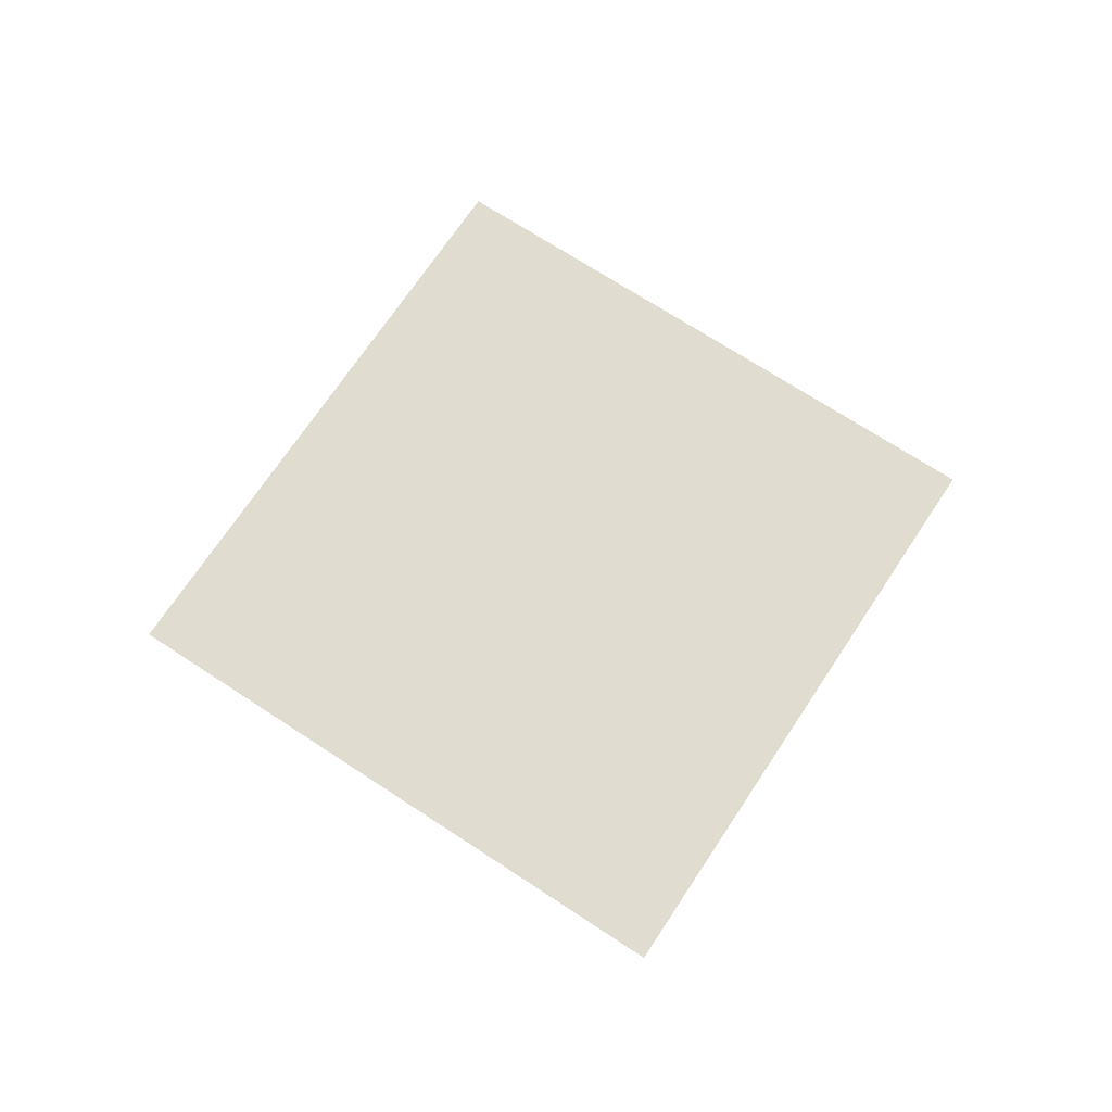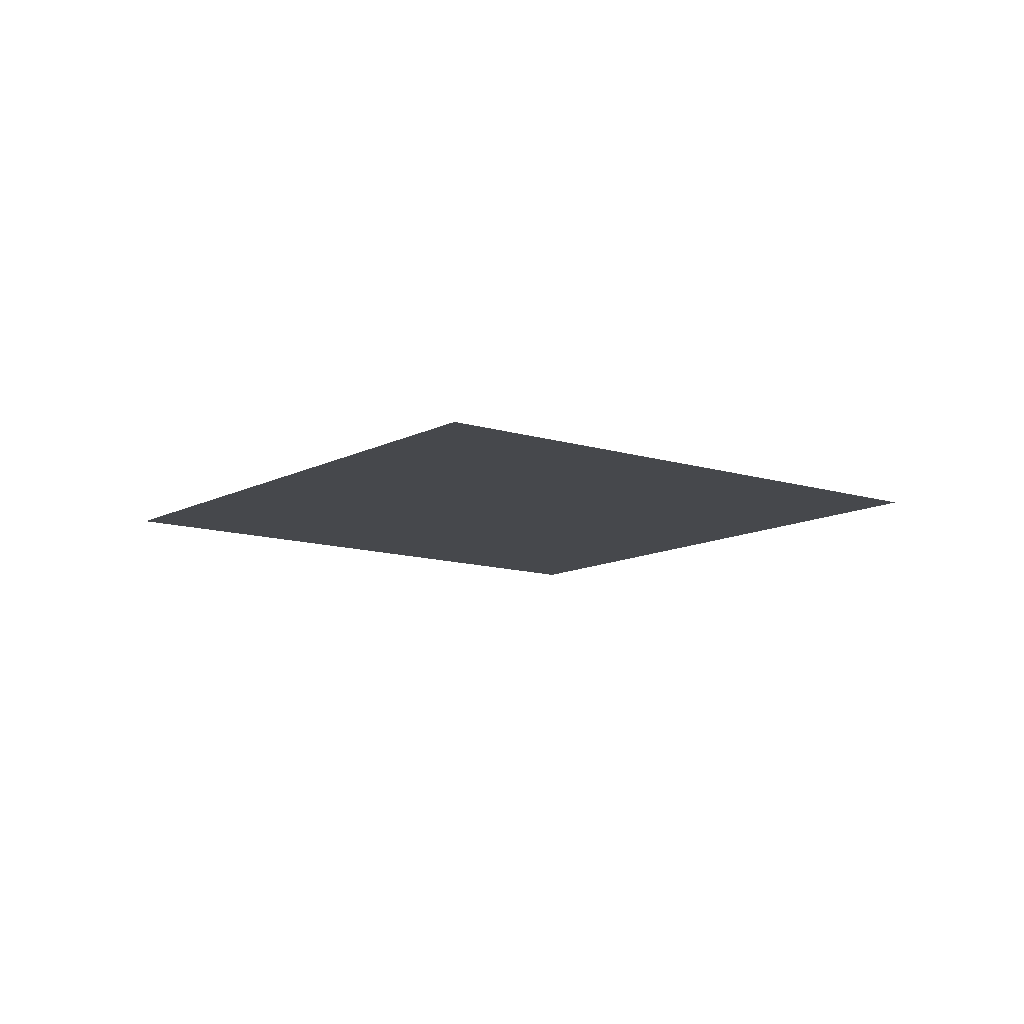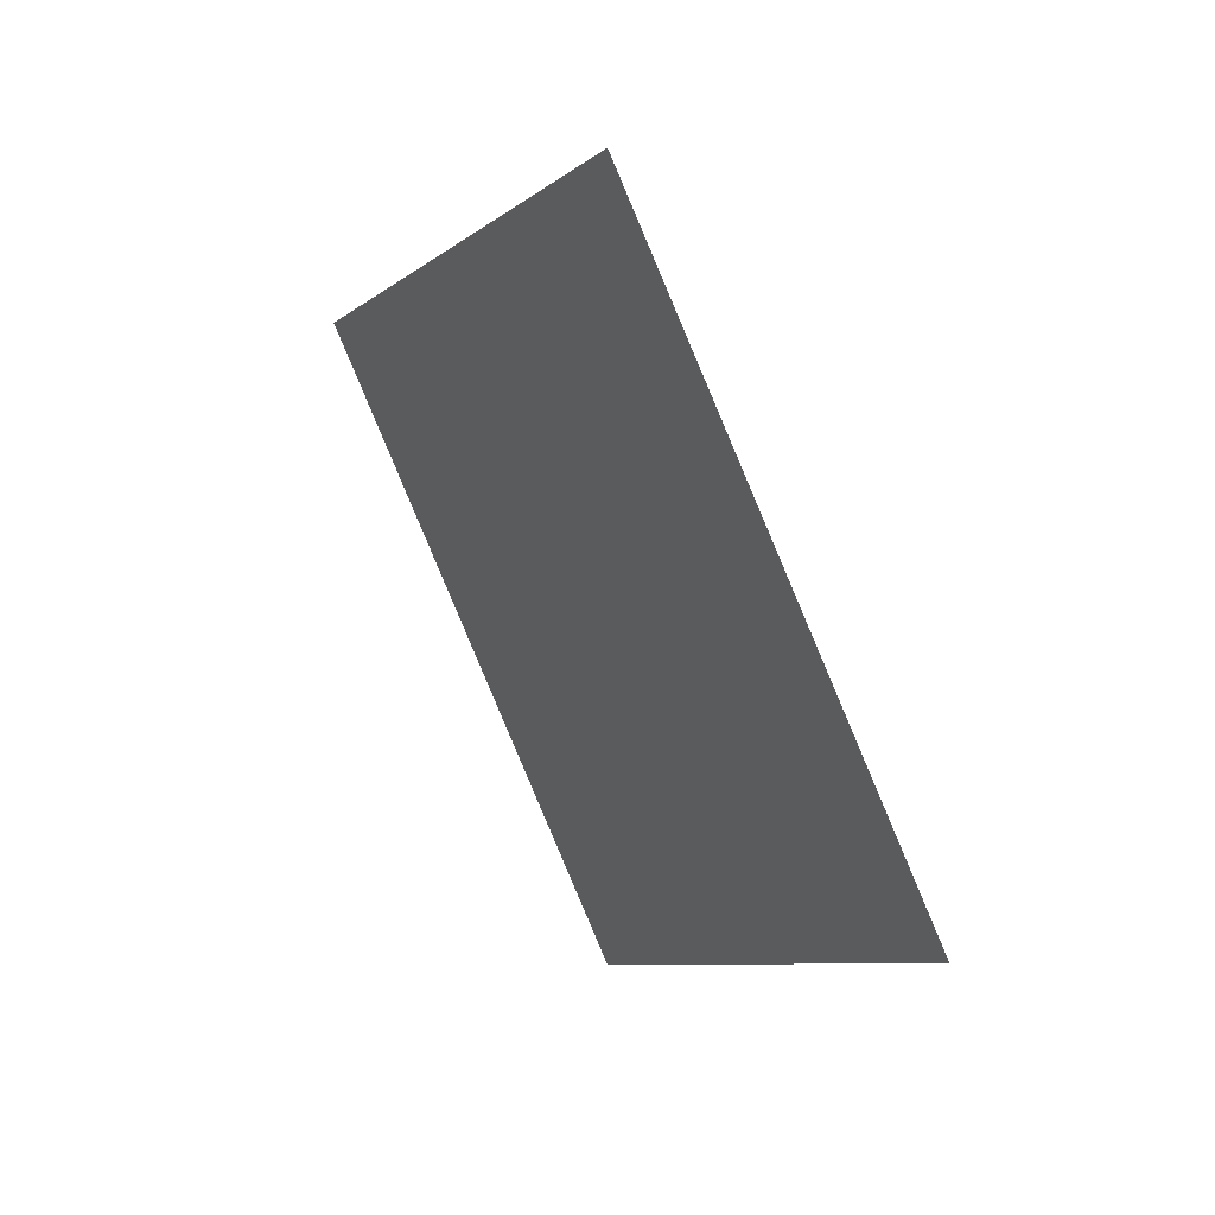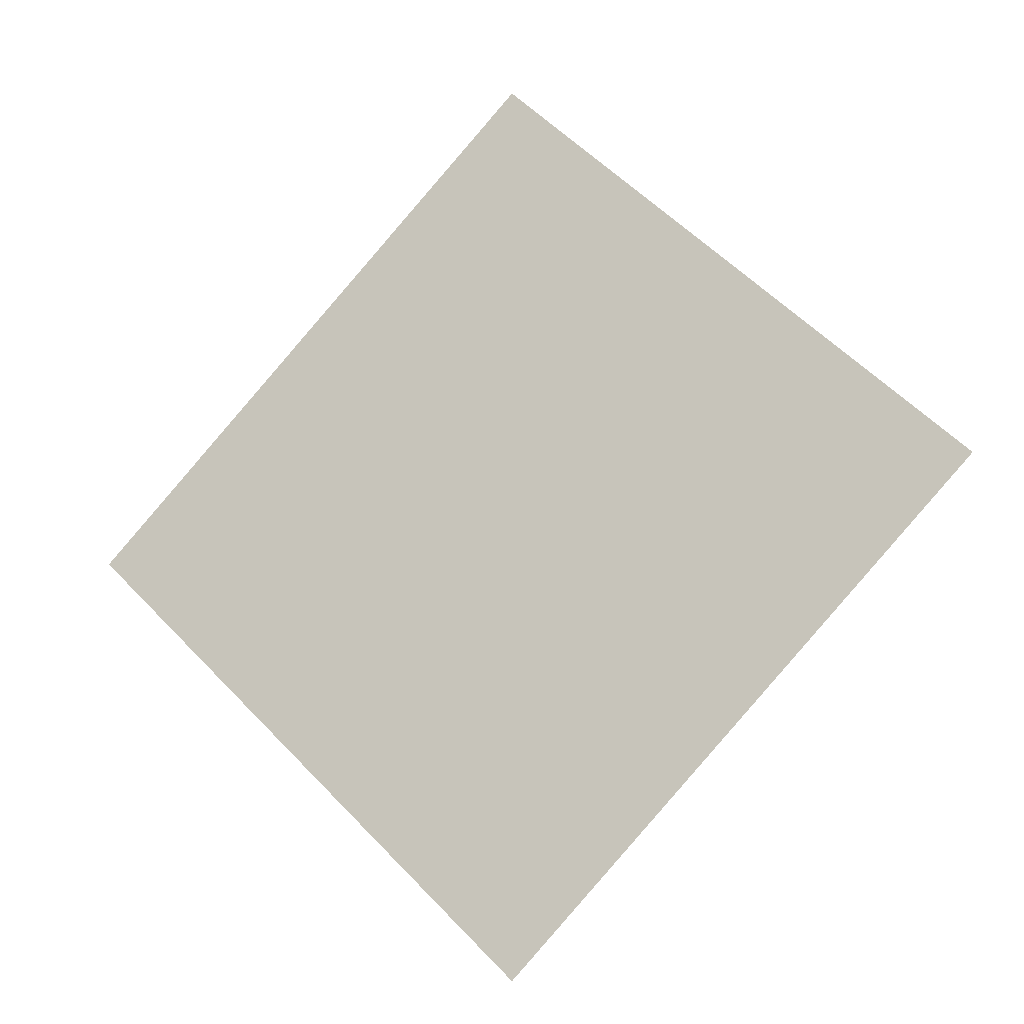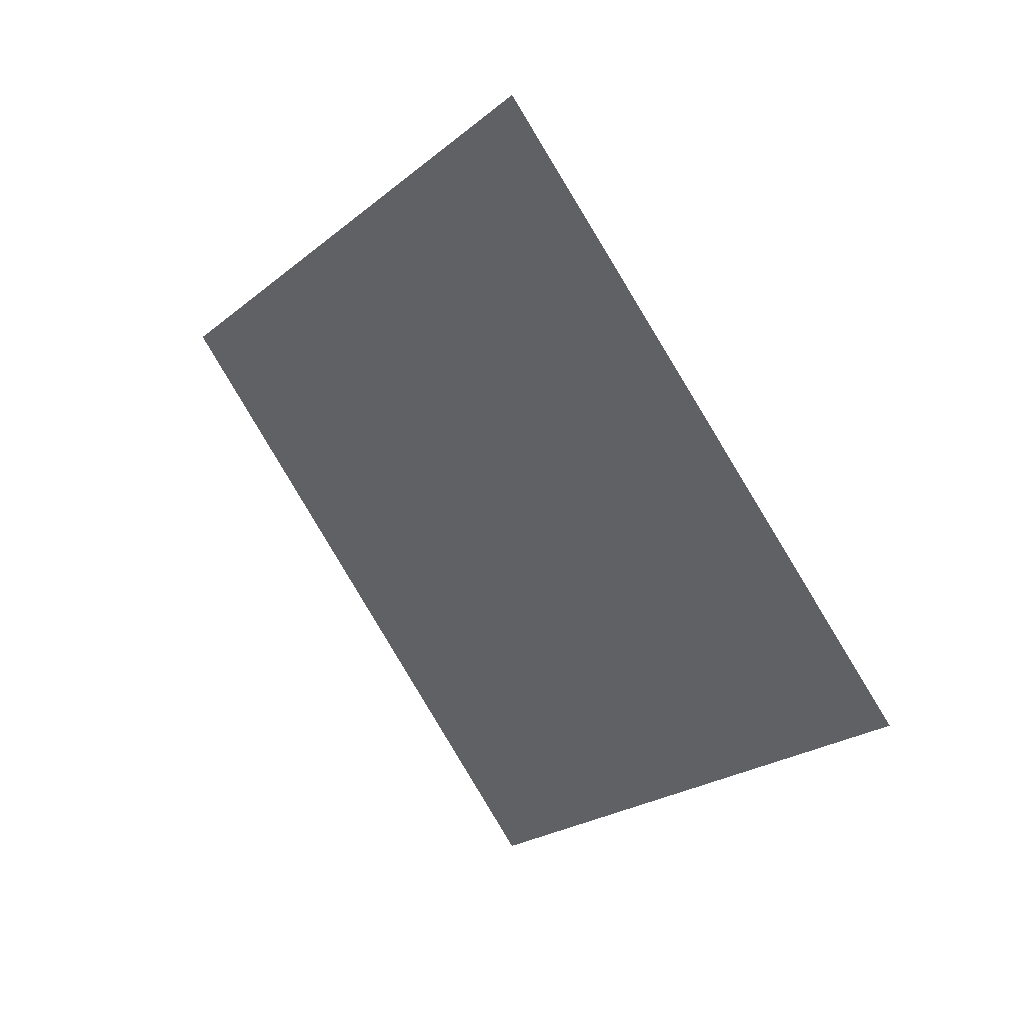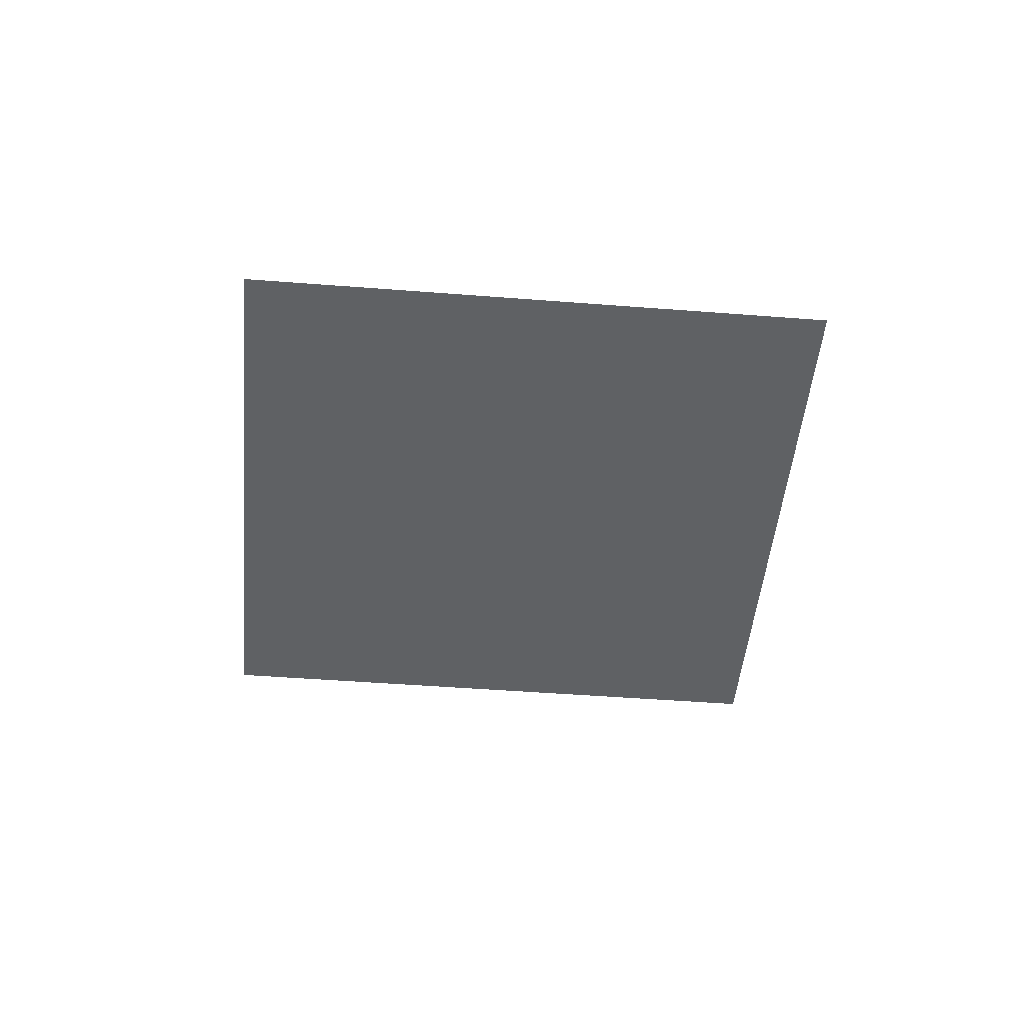
<metadata>
{"format":"obj","ext":"obj","renderer":"f3d","projection":"perspective","resolution":1024,"background":"white","views":[{"elev":69.7,"azim":-11.6,"up":"+Z"},{"elev":-11.4,"azim":-172.8,"up":"+Z"},{"elev":43.3,"azim":56.6,"up":"+Y"},{"elev":-18.2,"azim":22.6,"up":"+Y"},{"elev":37.2,"azim":43.1,"up":"+Y"},{"elev":-46.6,"azim":-50.1,"up":"+Z"}]}
</metadata>
<code>
v 0.8 0 0
v 0 0.8 0
v 0 -0.8 0
v -0.8 0 0
f 3 2 1
f 4 3 2

</code>
